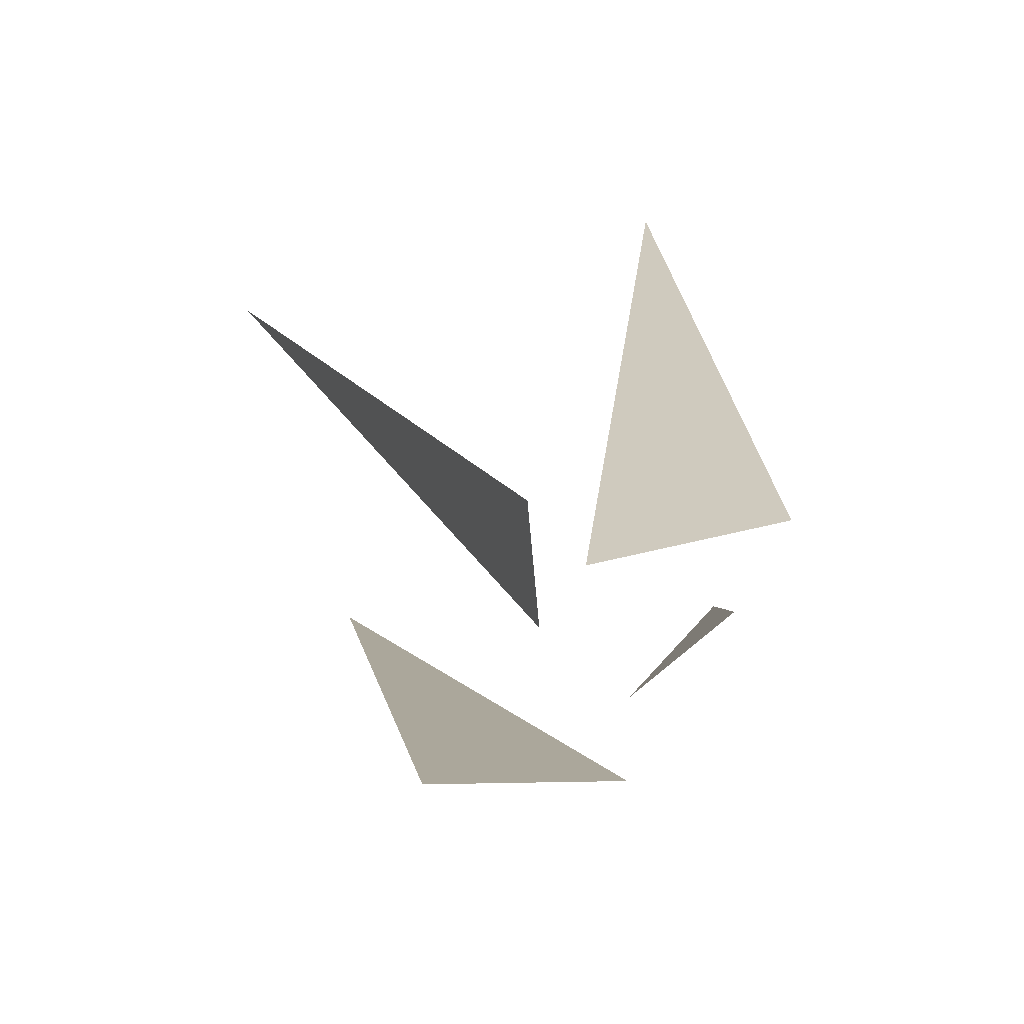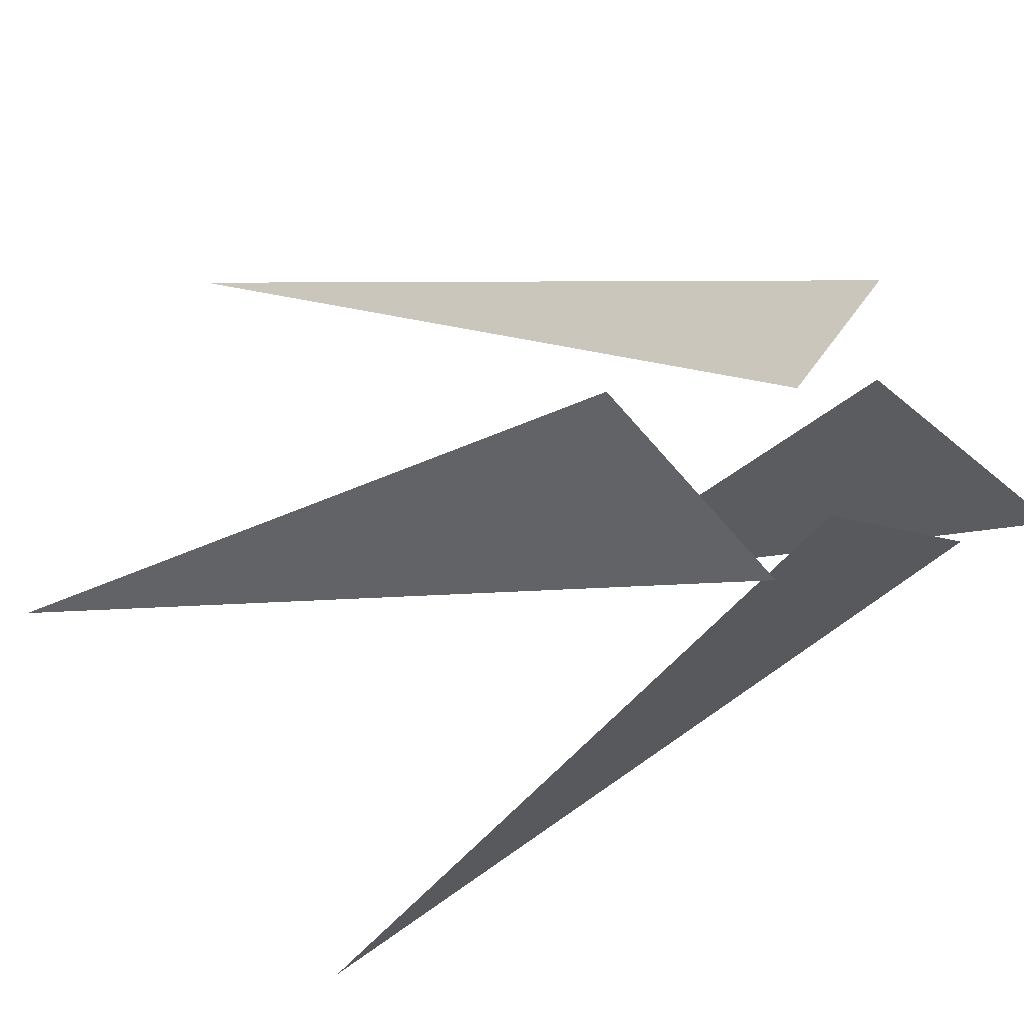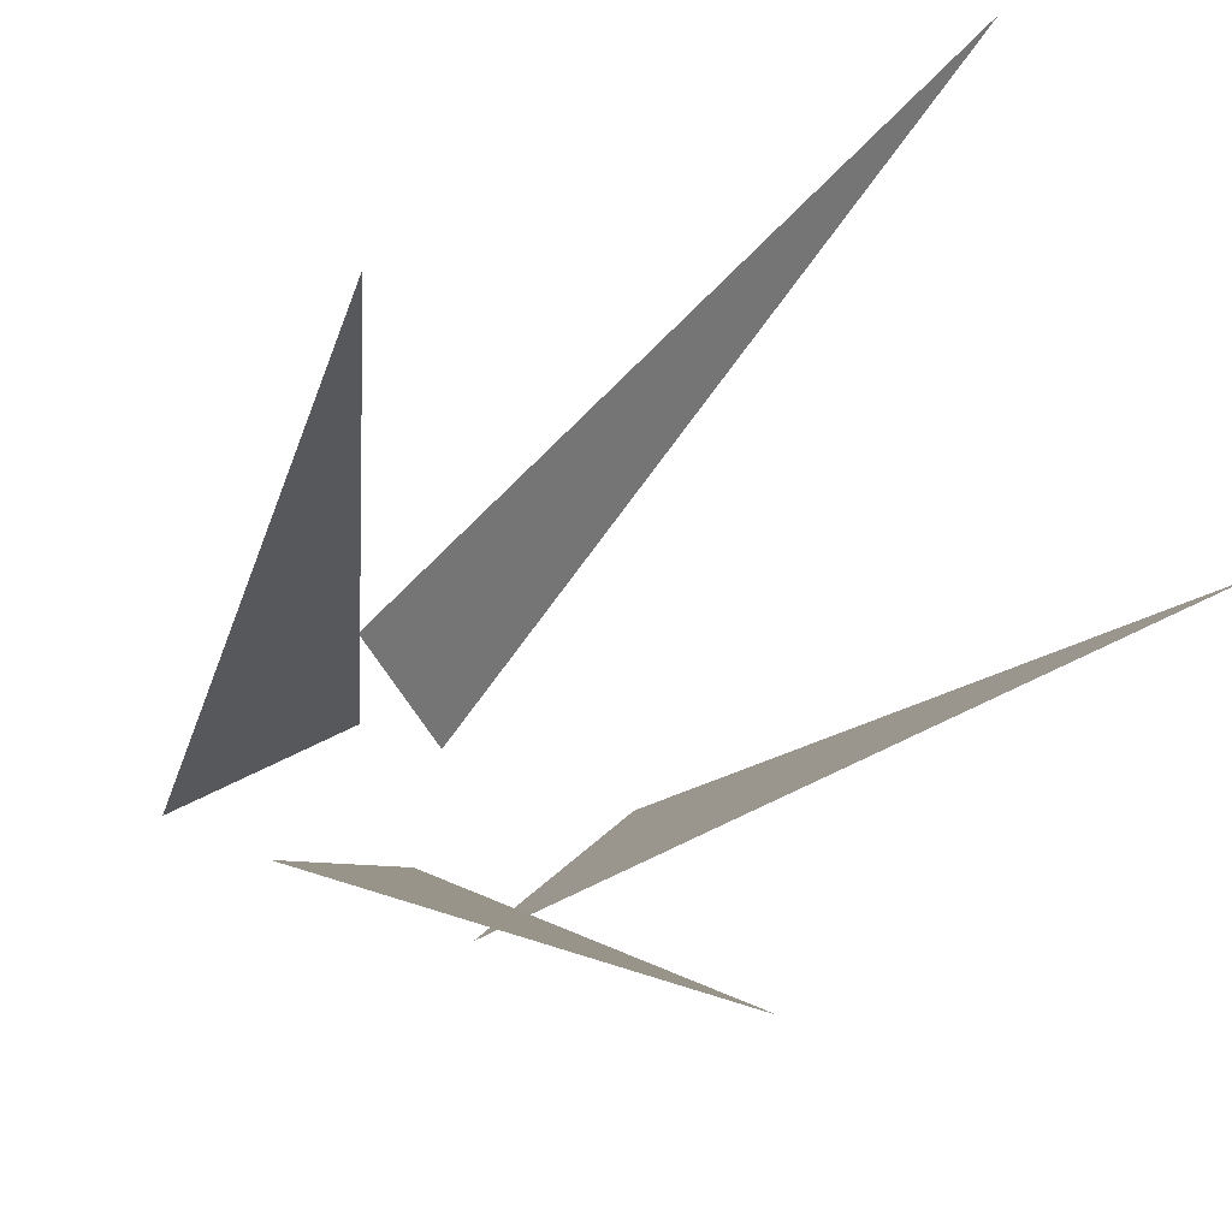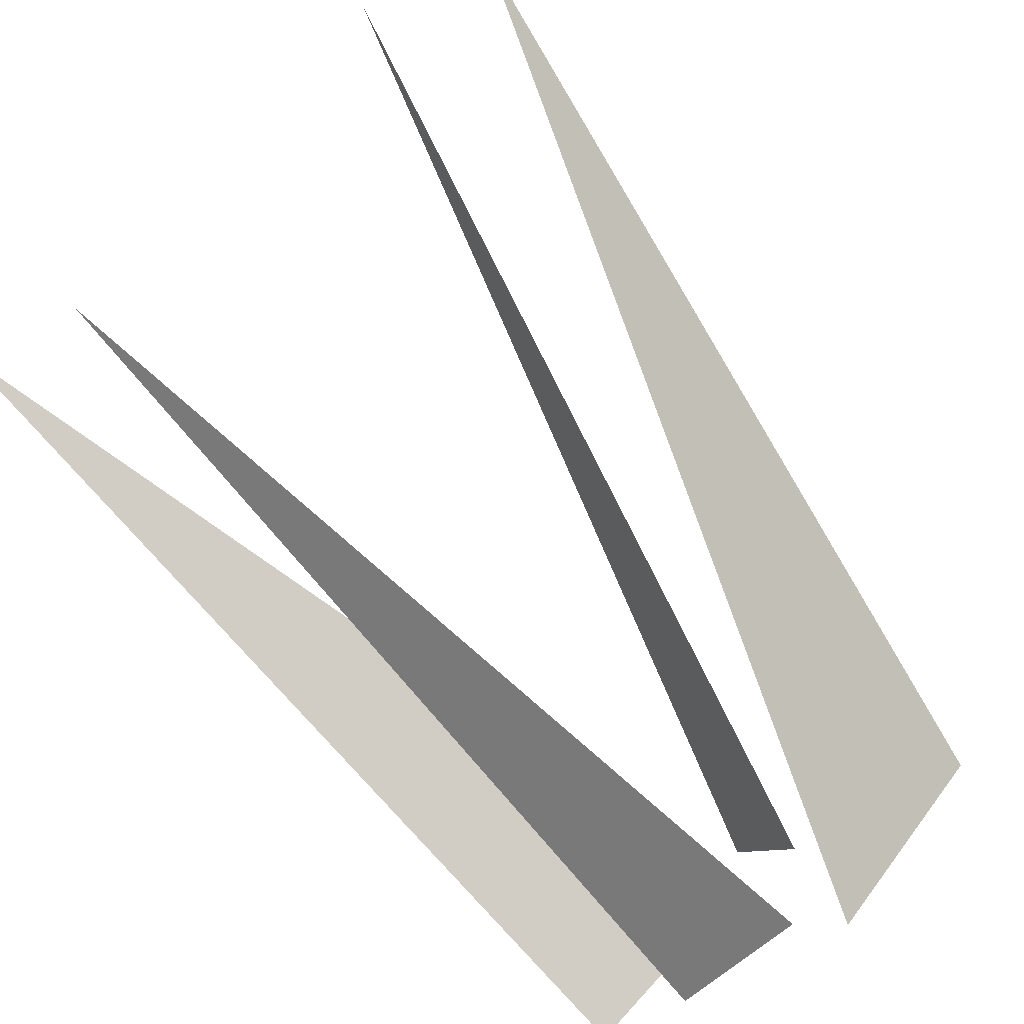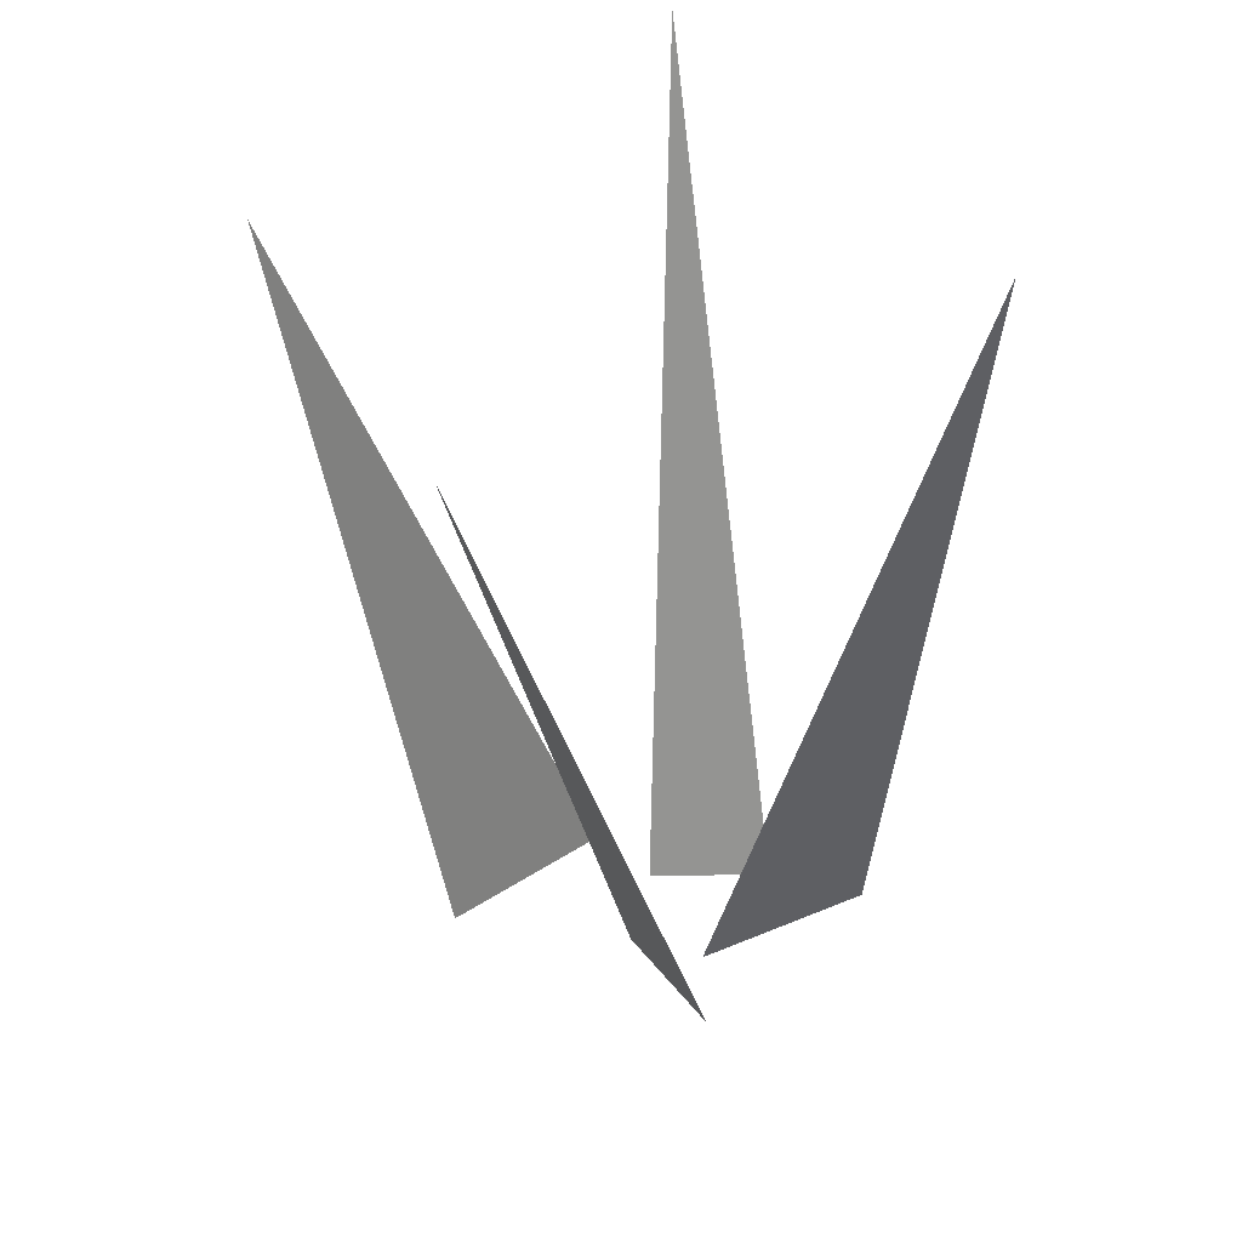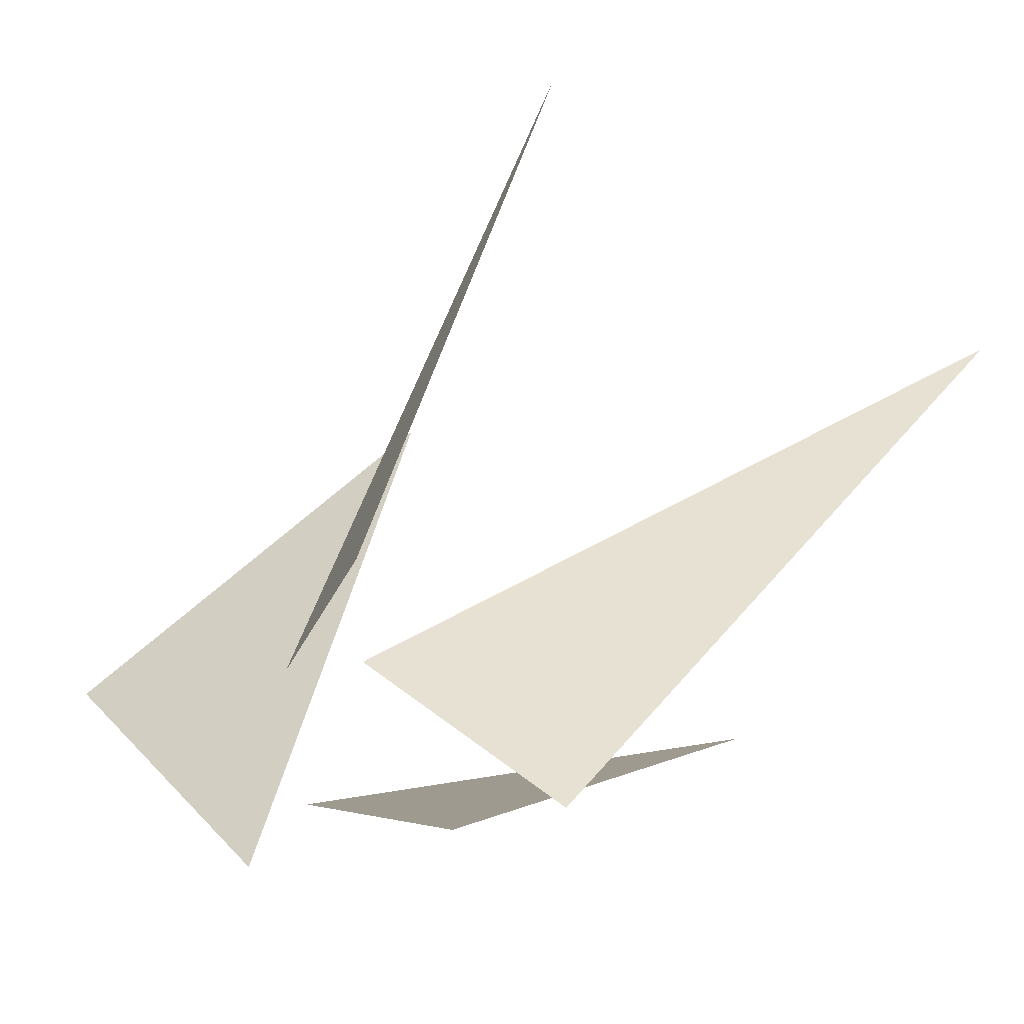
<metadata>
{"format":"obj","ext":"obj","renderer":"f3d","projection":"perspective","resolution":1024,"background":"white","views":[{"elev":-77.2,"azim":40.7,"up":"+Y"},{"elev":-19.5,"azim":-30.0,"up":"+Z"},{"elev":-13.1,"azim":160.6,"up":"+Z"},{"elev":-68.1,"azim":-139.8,"up":"+Z"},{"elev":37.1,"azim":-1.0,"up":"+Y"},{"elev":14.4,"azim":25.6,"up":"+Z"}]}
</metadata>
<code>
g Grass_c_TwoS_03
v 0.01631 -0.04941 0.08661
v -0.02561 -0.03959 0.02782
v -0.1132 0.4326 0.2444
v -0.01317 -0.0445 -0.03222
v 0.0597 -0.0445 -0.03222
v -0.001003 0.4634 -0.1583
v 0.1487 0.448 0.1029
v 0.01624 -0.0445 0.03886
v 0.1144 -0.0445 -0.01315
v -0.2123 0.437 0.02164
v -0.1302 -0.0445 0.00327
v -0.04478 -0.0445 -0.06771
v 0.01623 -0.04945 0.08666
v -0.02569 -0.03963 0.02787
v -0.1133 0.4326 0.2445
v -0.01317 -0.04453 -0.03232
v 0.0597 -0.04453 -0.03232
v -0.001003 0.4634 -0.1583
v 0.1487 0.4481 0.1028
v 0.0162 -0.04448 0.03878
v 0.1144 -0.04448 -0.01324
v -0.2124 0.437 0.02156
v -0.1303 -0.04451 0.003193
v -0.04484 -0.04451 -0.06778
f 5 6 4
f 7 8 9
f 10 11 12
f 2 3 1
f 17 16 18
f 19 21 20
f 22 24 23
f 14 13 15

</code>
